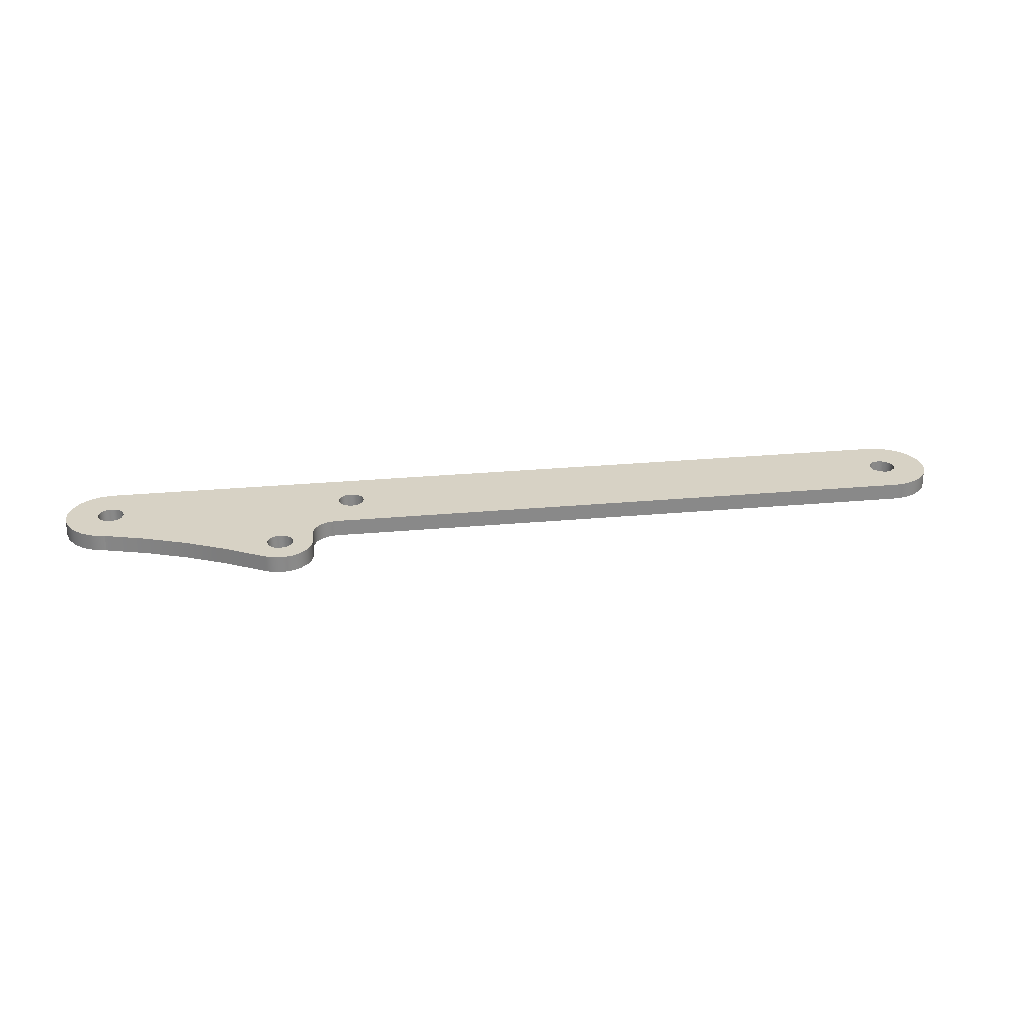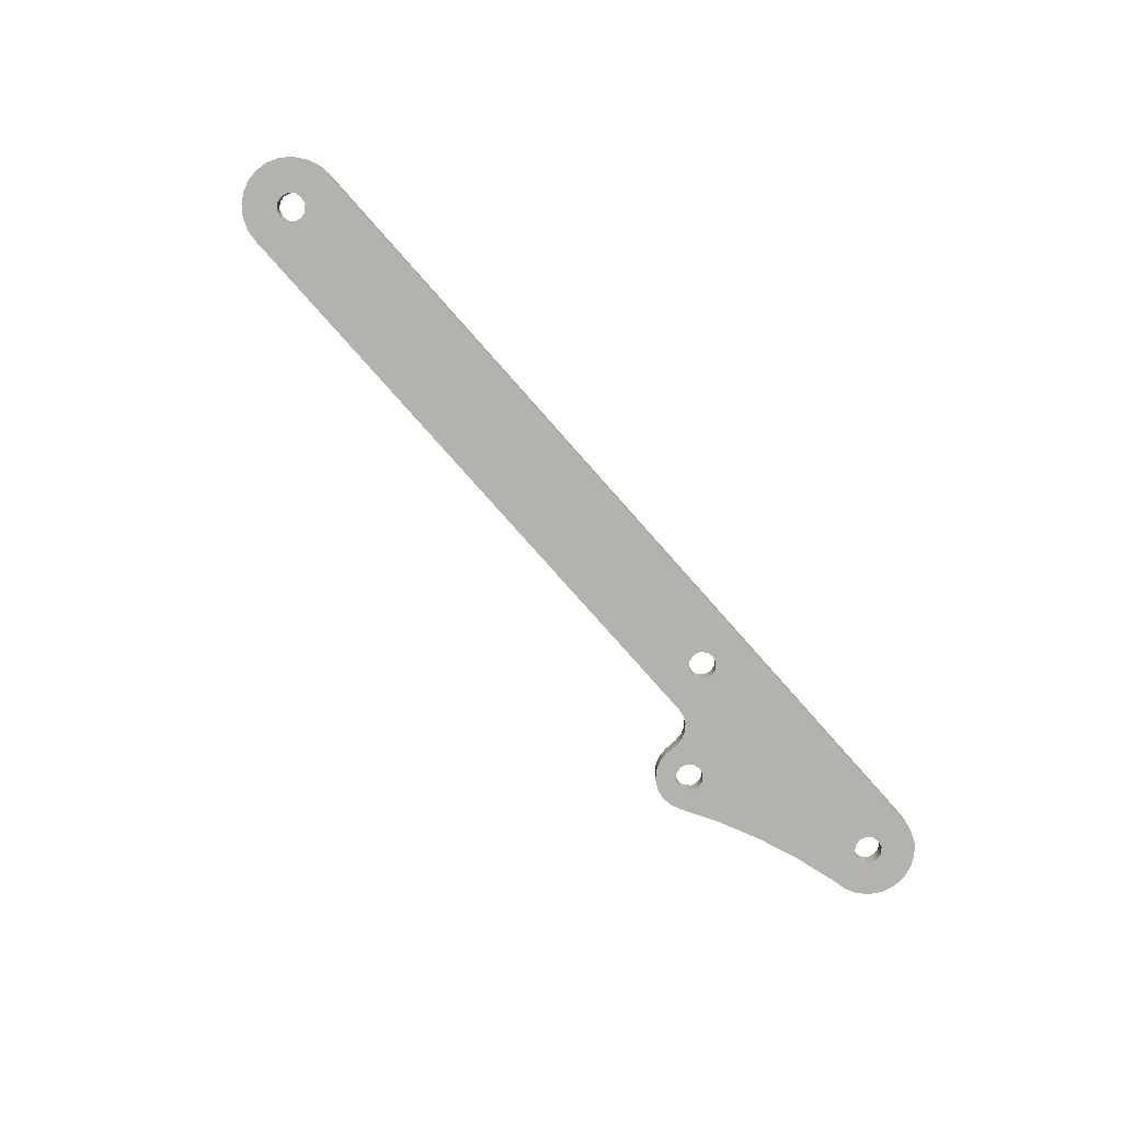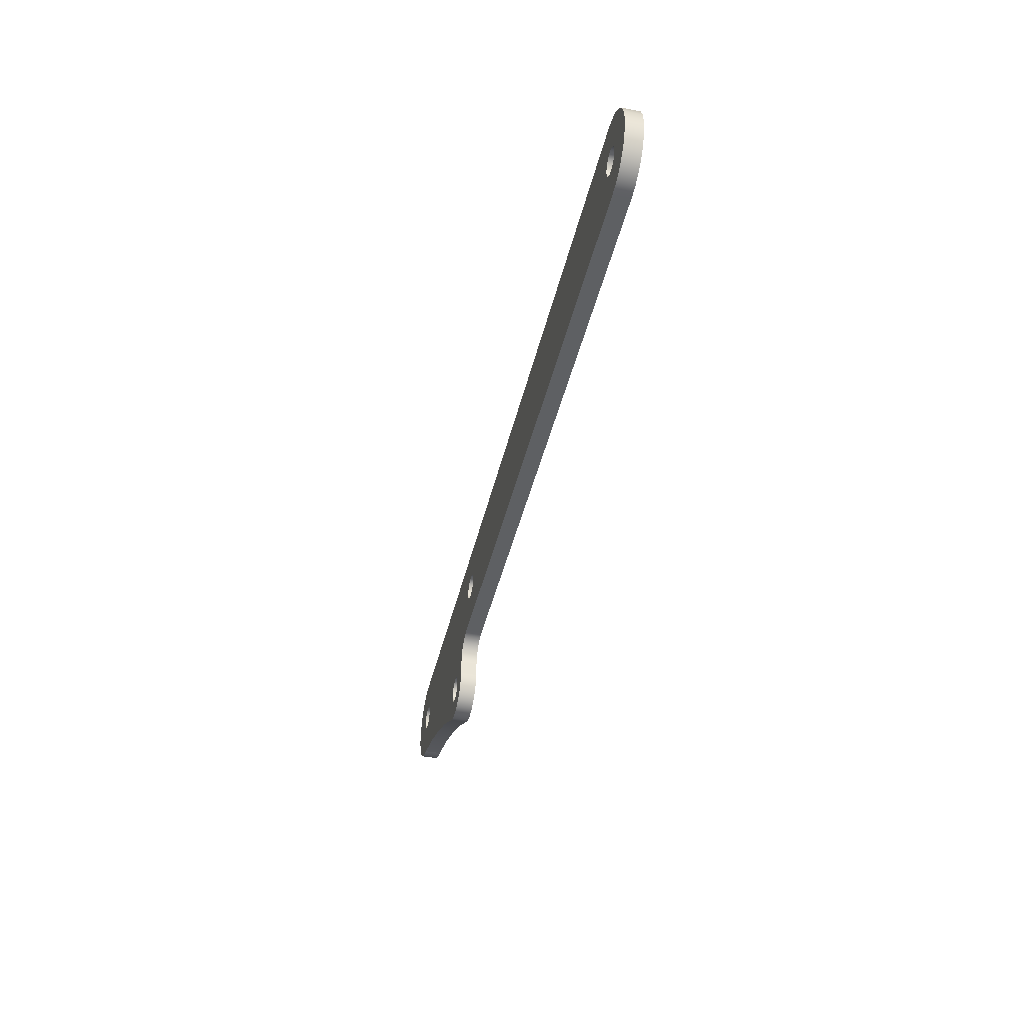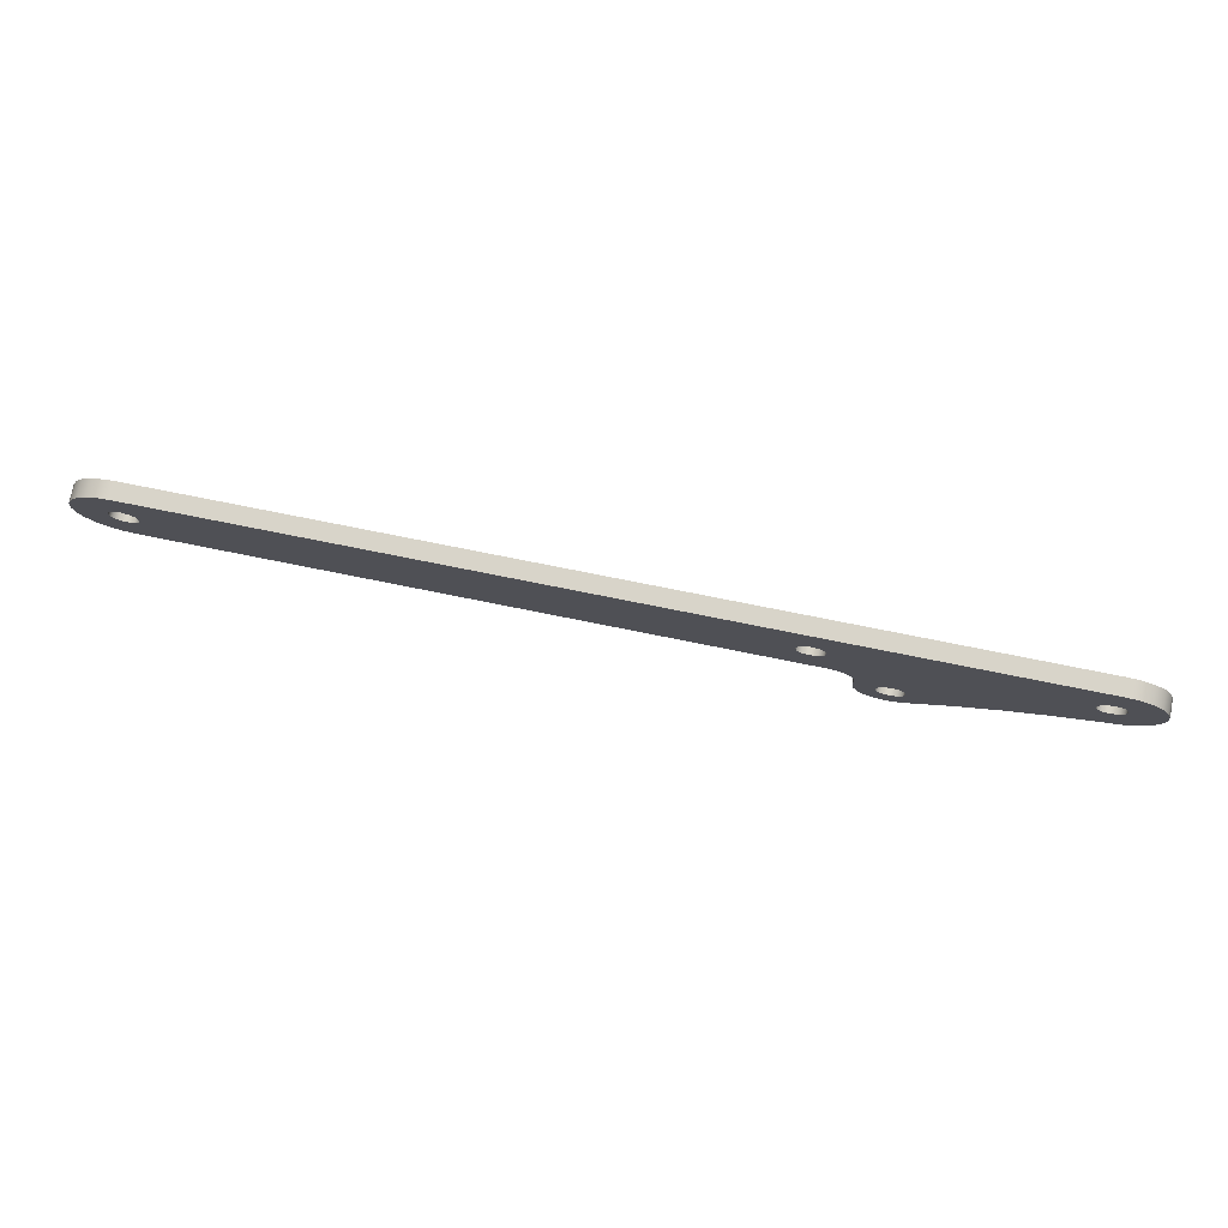
<metadata>
{"format":"obj","ext":"obj","renderer":"f3d","projection":"perspective","resolution":1024,"background":"white","views":[{"elev":27.2,"azim":171.9,"up":"+Y"},{"elev":-79.6,"azim":-48.4,"up":"+Y"},{"elev":-42.1,"azim":-102.8,"up":"+Z"},{"elev":75.0,"azim":11.4,"up":"+Z"}]}
</metadata>
<code>
v -0.08 0.1 0
v -0.06928 0.1 0.04
v -0.04 0.1 0.06928
v 4.899e-18 0.1 0.08
v 0.04 0.1 0.06928
v 0.06928 0.1 0.04
v 0.08 0.1 0
v 0.06928 0.1 -0.04
v 0.04 0.1 -0.06928
v 4.899e-18 0.1 -0.08
v -0.04 0.1 -0.06928
v -0.06928 0.1 -0.04
v -0.08 0 9.797e-18
v -0.06928 0 -0.04
v -0.04 0 -0.06928
v 4.899e-18 0 -0.08
v 0.04 0 -0.06928
v 0.06928 0 -0.04
v 0.08 0 0
v 0.06928 0 0.04
v 0.04 0 0.06928
v 4.899e-18 0 0.08
v -0.04 0 0.06928
v -0.06928 0 0.04
v -0.08 0.1 0
v -0.08 0 9.797e-18
v 3.42 0.1 0
v 3.431 0.1 0.04
v 3.46 0.1 0.06928
v 3.5 0.1 0.08
v 3.54 0.1 0.06928
v 3.569 0.1 0.04
v 3.58 0.1 0
v 3.569 0.1 -0.04
v 3.54 0.1 -0.06928
v 3.5 0.1 -0.08
v 3.46 0.1 -0.06928
v 3.431 0.1 -0.04
v 3.42 0 9.797e-18
v 3.431 0 -0.04
v 3.46 0 -0.06928
v 3.5 0 -0.08
v 3.54 0 -0.06928
v 3.569 0 -0.04
v 3.58 0 0
v 3.569 0 0.04
v 3.54 0 0.06928
v 3.5 0 0.08
v 3.46 0 0.06928
v 3.431 0 0.04
v 3.42 0.1 0
v 3.42 0 9.797e-18
v 4.92 0.1 0
v 4.931 0.1 0.04
v 4.96 0.1 0.06928
v 5 0.1 0.08
v 5.04 0.1 0.06928
v 5.069 0.1 0.04
v 5.08 0.1 0
v 5.069 0.1 -0.04
v 5.04 0.1 -0.06928
v 5 0.1 -0.08
v 4.96 0.1 -0.06928
v 4.931 0.1 -0.04
v 4.92 0 9.797e-18
v 4.931 0 -0.04
v 4.96 0 -0.06928
v 5 0 -0.08
v 5.04 0 -0.06928
v 5.069 0 -0.04
v 5.08 0 0
v 5.069 0 0.04
v 5.04 0 0.06928
v 5 0 0.08
v 4.96 0 0.06928
v 4.931 0 0.04
v 4.92 0.1 0
v 4.92 0 9.797e-18
v 3.881 0.1 -0.4999
v 3.891 0.1 -0.4599
v 3.921 0.1 -0.4306
v 3.961 0.1 -0.4199
v 4.001 0.1 -0.4306
v 4.03 0.1 -0.4599
v 4.041 0.1 -0.4999
v 4.03 0.1 -0.5399
v 4.001 0.1 -0.5692
v 3.961 0.1 -0.5799
v 3.921 0.1 -0.5692
v 3.891 0.1 -0.5399
v 3.881 0 -0.4999
v 3.891 0 -0.5399
v 3.921 0 -0.5692
v 3.961 0 -0.5799
v 4.001 0 -0.5692
v 4.03 0 -0.5399
v 4.041 0 -0.4999
v 4.03 0 -0.4599
v 4.001 0 -0.4306
v 3.961 0 -0.4199
v 3.921 0 -0.4306
v 3.891 0 -0.4599
v 3.881 0.1 -0.4999
v 3.881 0 -0.4999
v 3.761 0 -0.4258
v 3.754 0 -0.3794
v 3.732 0 -0.3376
v 3.699 0 -0.3044
v 3.657 0 -0.2831
v 3.611 0 -0.2758
v 3.611 0.1 -0.2758
v 3.657 0.1 -0.2831
v 3.699 0.1 -0.3044
v 3.732 0.1 -0.3376
v 3.754 0.1 -0.3794
v 3.761 0.1 -0.4258
v 3.761 0 -0.5099
v 3.761 0 -0.4258
v 3.761 0.1 -0.4258
v 3.761 0.1 -0.5099
v 4.065 0 -0.6706
v 4.01 0 -0.6935
v 3.952 0 -0.6996
v 3.894 0 -0.6884
v 3.842 0 -0.6608
v 3.8 0 -0.6194
v 3.773 0 -0.5676
v 3.761 0 -0.5099
v 3.761 0.1 -0.5099
v 3.773 0.1 -0.5676
v 3.8 0.1 -0.6194
v 3.842 0.1 -0.6608
v 3.894 0.1 -0.6884
v 3.952 0.1 -0.6996
v 4.01 0.1 -0.6935
v 4.065 0.1 -0.6706
v 5.019 0 -0.2752
v 4.769 0 -0.3461
v 4.526 0 -0.436
v 4.291 0 -0.5444
v 4.065 0 -0.6706
v 4.065 0.1 -0.6706
v 4.291 0.1 -0.5444
v 4.526 0.1 -0.436
v 4.769 0.1 -0.3461
v 5.019 0.1 -0.2752
v 5 0 0.2758
v 5.076 0 0.2651
v 5.146 0 0.2339
v 5.205 0 0.1845
v 5.248 0 0.1208
v 5.272 0 0.0477
v 5.274 0 -0.02906
v 5.256 0 -0.1036
v 5.217 0 -0.17
v 5.162 0 -0.2233
v 5.094 0 -0.2593
v 5.019 0 -0.2752
v 5.019 0.1 -0.2752
v 5.094 0.1 -0.2593
v 5.162 0.1 -0.2233
v 5.217 0.1 -0.17
v 5.256 0.1 -0.1036
v 5.274 0.1 -0.02906
v 5.272 0.1 0.0477
v 5.248 0.1 0.1208
v 5.205 0.1 0.1845
v 5.146 0.1 0.2339
v 5.076 0.1 0.2651
v 5 0.1 0.2758
v -3.378e-17 0 0.2758
v 5 0 0.2758
v 5 0.1 0.2758
v 0 0.1 0.2758
v 0 0 -0.2758
v -0.07138 0 -0.2664
v -0.1379 0 -0.2388
v -0.195 0 -0.195
v -0.2388 0 -0.1379
v -0.2664 0 -0.07138
v -0.2758 0 -1.689e-17
v -0.2664 0 0.07138
v -0.2388 0 0.1379
v -0.195 0 0.195
v -0.1379 0 0.2388
v -0.07138 0 0.2664
v -3.378e-17 0 0.2758
v 0 0.1 0.2758
v -0.07138 0.1 0.2664
v -0.1379 0.1 0.2388
v -0.195 0.1 0.195
v -0.2388 0.1 0.1379
v -0.2664 0.1 0.07138
v -0.2758 0.1 -1.689e-17
v -0.2664 0.1 -0.07138
v -0.2388 0.1 -0.1379
v -0.195 0.1 -0.195
v -0.1379 0.1 -0.2388
v -0.07138 0.1 -0.2664
v 0 0.1 -0.2758
v 3.611 0 -0.2758
v 0 0 -0.2758
v 0 0.1 -0.2758
v 3.611 0.1 -0.2758
v 3.881 0.1 -0.4999
v 3.891 0.1 -0.5399
v 3.921 0.1 -0.5692
v 3.961 0.1 -0.5799
v 4.001 0.1 -0.5692
v 4.03 0.1 -0.5399
v 4.041 0.1 -0.4999
v 4.03 0.1 -0.4599
v 4.001 0.1 -0.4306
v 3.961 0.1 -0.4199
v 3.921 0.1 -0.4306
v 3.891 0.1 -0.4599
v 4.92 0.1 0
v 4.931 0.1 -0.04
v 4.96 0.1 -0.06928
v 5 0.1 -0.08
v 5.04 0.1 -0.06928
v 5.069 0.1 -0.04
v 5.08 0.1 0
v 5.069 0.1 0.04
v 5.04 0.1 0.06928
v 5 0.1 0.08
v 4.96 0.1 0.06928
v 4.931 0.1 0.04
v 3.42 0.1 0
v 3.431 0.1 -0.04
v 3.46 0.1 -0.06928
v 3.5 0.1 -0.08
v 3.54 0.1 -0.06928
v 3.569 0.1 -0.04
v 3.58 0.1 0
v 3.569 0.1 0.04
v 3.54 0.1 0.06928
v 3.5 0.1 0.08
v 3.46 0.1 0.06928
v 3.431 0.1 0.04
v -0.08 0.1 0
v -0.06928 0.1 -0.04
v -0.04 0.1 -0.06928
v 4.899e-18 0.1 -0.08
v 0.04 0.1 -0.06928
v 0.06928 0.1 -0.04
v 0.08 0.1 0
v 0.06928 0.1 0.04
v 0.04 0.1 0.06928
v 4.899e-18 0.1 0.08
v -0.04 0.1 0.06928
v -0.06928 0.1 0.04
v 3.611 0.1 -0.2758
v 0 0.1 -0.2758
v -0.07138 0.1 -0.2664
v -0.1379 0.1 -0.2388
v -0.195 0.1 -0.195
v -0.2388 0.1 -0.1379
v -0.2664 0.1 -0.07138
v -0.2758 0.1 -1.689e-17
v -0.2664 0.1 0.07138
v -0.2388 0.1 0.1379
v -0.195 0.1 0.195
v -0.1379 0.1 0.2388
v -0.07138 0.1 0.2664
v 0 0.1 0.2758
v 5 0.1 0.2758
v 5.076 0.1 0.2651
v 5.146 0.1 0.2339
v 5.205 0.1 0.1845
v 5.248 0.1 0.1208
v 5.272 0.1 0.0477
v 5.274 0.1 -0.02906
v 5.256 0.1 -0.1036
v 5.217 0.1 -0.17
v 5.162 0.1 -0.2233
v 5.094 0.1 -0.2593
v 5.019 0.1 -0.2752
v 4.769 0.1 -0.3461
v 4.526 0.1 -0.436
v 4.291 0.1 -0.5444
v 4.065 0.1 -0.6706
v 4.01 0.1 -0.6935
v 3.952 0.1 -0.6996
v 3.894 0.1 -0.6884
v 3.842 0.1 -0.6608
v 3.8 0.1 -0.6194
v 3.773 0.1 -0.5676
v 3.761 0.1 -0.5099
v 3.761 0.1 -0.4258
v 3.754 0.1 -0.3794
v 3.732 0.1 -0.3376
v 3.699 0.1 -0.3044
v 3.657 0.1 -0.2831
v 3.881 0 -0.4999
v 3.891 0 -0.4599
v 3.921 0 -0.4306
v 3.961 0 -0.4199
v 4.001 0 -0.4306
v 4.03 0 -0.4599
v 4.041 0 -0.4999
v 4.03 0 -0.5399
v 4.001 0 -0.5692
v 3.961 0 -0.5799
v 3.921 0 -0.5692
v 3.891 0 -0.5399
v 4.92 0 9.797e-18
v 4.931 0 0.04
v 4.96 0 0.06928
v 5 0 0.08
v 5.04 0 0.06928
v 5.069 0 0.04
v 5.08 0 0
v 5.069 0 -0.04
v 5.04 0 -0.06928
v 5 0 -0.08
v 4.96 0 -0.06928
v 4.931 0 -0.04
v 3.42 0 9.797e-18
v 3.431 0 0.04
v 3.46 0 0.06928
v 3.5 0 0.08
v 3.54 0 0.06928
v 3.569 0 0.04
v 3.58 0 0
v 3.569 0 -0.04
v 3.54 0 -0.06928
v 3.5 0 -0.08
v 3.46 0 -0.06928
v 3.431 0 -0.04
v -0.08 0 9.797e-18
v -0.06928 0 0.04
v -0.04 0 0.06928
v 4.899e-18 0 0.08
v 0.04 0 0.06928
v 0.06928 0 0.04
v 0.08 0 0
v 0.06928 0 -0.04
v 0.04 0 -0.06928
v 4.899e-18 0 -0.08
v -0.04 0 -0.06928
v -0.06928 0 -0.04
v 0 0 -0.2758
v 3.611 0 -0.2758
v 3.657 0 -0.2831
v 3.699 0 -0.3044
v 3.732 0 -0.3376
v 3.754 0 -0.3794
v 3.761 0 -0.4258
v 3.761 0 -0.5099
v 3.773 0 -0.5676
v 3.8 0 -0.6194
v 3.842 0 -0.6608
v 3.894 0 -0.6884
v 3.952 0 -0.6996
v 4.01 0 -0.6935
v 4.065 0 -0.6706
v 4.291 0 -0.5444
v 4.526 0 -0.436
v 4.769 0 -0.3461
v 5.019 0 -0.2752
v 5.094 0 -0.2593
v 5.162 0 -0.2233
v 5.217 0 -0.17
v 5.256 0 -0.1036
v 5.274 0 -0.02906
v 5.272 0 0.0477
v 5.248 0 0.1208
v 5.205 0 0.1845
v 5.146 0 0.2339
v 5.076 0 0.2651
v 5 0 0.2758
v -3.378e-17 0 0.2758
v -0.07138 0 0.2664
v -0.1379 0 0.2388
v -0.195 0 0.195
v -0.2388 0 0.1379
v -0.2664 0 0.07138
v -0.2758 0 -1.689e-17
v -0.2664 0 -0.07138
v -0.2388 0 -0.1379
v -0.195 0 -0.195
v -0.1379 0 -0.2388
v -0.07138 0 -0.2664
g 9ce89a8a-e2cb-11ea-81c3-54bf646e7e1f
f 2 24 1
f 1 24 26
f 25 13 12
f 12 13 14
f 12 14 11
f 11 14 15
f 11 15 10
f 10 15 16
f 10 16 9
f 9 16 17
f 9 17 8
f 8 17 18
f 8 18 7
f 7 18 19
f 7 19 6
f 6 19 20
f 6 20 5
f 5 20 21
f 5 21 4
f 4 21 22
f 4 22 3
f 3 22 23
f 3 23 2
f 2 23 24
g 9cedef2e-e2cb-11ea-980c-54bf646e7e1f
f 28 50 27
f 27 50 52
f 51 39 38
f 38 39 40
f 38 40 37
f 37 40 41
f 37 41 36
f 36 41 42
f 36 42 35
f 35 42 43
f 35 43 34
f 34 43 44
f 34 44 33
f 33 44 45
f 33 45 32
f 32 45 46
f 32 46 31
f 31 46 47
f 31 47 30
f 30 47 48
f 30 48 29
f 29 48 49
f 29 49 28
f 28 49 50
g 9cf25a28-e2cb-11ea-8b30-54bf646e7e1f
f 54 76 53
f 53 76 78
f 77 65 64
f 64 65 66
f 64 66 63
f 63 66 67
f 63 67 62
f 62 67 68
f 62 68 61
f 61 68 69
f 61 69 60
f 60 69 70
f 60 70 59
f 59 70 71
f 59 71 58
f 58 71 72
f 58 72 57
f 57 72 73
f 57 73 56
f 56 73 74
f 56 74 55
f 55 74 75
f 55 75 54
f 54 75 76
g 9cf69de4-e2cb-11ea-bd31-54bf646e7e1f
f 80 102 79
f 79 102 104
f 103 91 90
f 90 91 92
f 90 92 89
f 89 92 93
f 89 93 88
f 88 93 94
f 88 94 87
f 87 94 95
f 87 95 86
f 86 95 96
f 86 96 85
f 85 96 97
f 85 97 84
f 84 97 98
f 84 98 83
f 83 98 99
f 83 99 82
f 82 99 100
f 82 100 81
f 81 100 101
f 81 101 80
f 80 101 102
g 9cfa93b6-e2cb-11ea-a044-54bf646e7e1f
f 116 105 115
f 115 105 106
f 115 106 107
f 115 107 114
f 114 107 108
f 114 108 113
f 113 108 109
f 113 109 112
f 112 109 111
f 111 109 110
g 9cfed7a6-e2cb-11ea-b368-54bf646e7e1f
f 117 118 120
f 120 118 119
g 9d036988-e2cb-11ea-9ce7-54bf646e7e1f
f 136 121 135
f 135 121 122
f 135 122 134
f 134 122 123
f 134 123 133
f 133 123 124
f 133 124 132
f 132 124 125
f 132 125 131
f 131 125 126
f 131 126 130
f 130 126 127
f 130 127 129
f 129 127 128
g 9d0a6b28-e2cb-11ea-8ae1-54bf646e7e1f
f 146 137 145
f 145 137 138
f 145 138 144
f 144 138 139
f 144 139 143
f 143 139 140
f 143 140 142
f 142 140 141
g 9d123006-e2cb-11ea-ab10-54bf646e7e1f
f 170 147 169
f 169 147 148
f 169 148 168
f 168 148 149
f 168 149 167
f 167 149 150
f 167 150 166
f 166 150 151
f 166 151 165
f 165 151 152
f 165 152 164
f 164 152 153
f 164 153 163
f 163 153 154
f 163 154 162
f 162 154 155
f 162 155 161
f 161 155 156
f 161 156 160
f 160 156 157
f 160 157 159
f 159 157 158
g 9d1a1ba4-e2cb-11ea-bf0b-54bf646e7e1f
f 171 172 174
f 174 172 173
g 9d205a5e-e2cb-11ea-be27-54bf646e7e1f
f 200 175 199
f 199 175 176
f 199 176 198
f 198 176 177
f 198 177 197
f 197 177 178
f 197 178 196
f 196 178 179
f 196 179 195
f 195 179 180
f 195 180 194
f 194 180 181
f 194 181 193
f 193 181 182
f 193 182 192
f 192 182 183
f 192 183 191
f 191 183 184
f 191 184 190
f 190 184 185
f 190 185 189
f 189 185 186
f 189 186 188
f 188 186 187
g 9d30f4a8-e2cb-11ea-af20-54bf646e7e1f
f 201 202 204
f 204 202 203
g 9d375a52-e2cb-11ea-969a-54bf646e7e1f
f 216 205 289
f 289 205 206
f 289 206 288
f 288 206 207
f 288 207 287
f 287 207 208
f 287 208 282
f 282 208 209
f 282 209 281
f 281 209 210
f 281 210 211
f 281 211 280
f 280 211 212
f 280 212 213
f 213 214 280
f 280 214 279
f 279 214 292
f 279 292 293
f 292 214 291
f 291 214 215
f 291 215 290
f 290 215 216
f 290 216 289
f 218 234 217
f 217 234 235
f 217 235 228
f 228 235 236
f 228 236 227
f 227 236 237
f 227 237 267
f 267 237 238
f 267 238 266
f 266 238 239
f 266 239 249
f 249 239 248
f 248 239 240
f 248 240 247
f 247 240 229
f 247 229 246
f 246 229 230
f 246 230 245
f 245 230 231
f 245 231 254
f 254 231 253
f 253 231 232
f 253 232 233
f 234 218 233
f 233 218 219
f 233 219 294
f 294 219 279
f 294 279 293
f 279 219 278
f 278 219 220
f 278 220 276
f 276 220 275
f 275 220 274
f 274 220 221
f 274 221 222
f 274 222 273
f 273 222 223
f 273 223 272
f 272 223 224
f 272 224 225
f 272 225 271
f 271 225 226
f 271 226 270
f 270 226 269
f 269 226 267
f 269 267 268
f 226 227 267
f 252 241 260
f 260 241 242
f 260 242 259
f 259 242 243
f 259 243 258
f 258 243 244
f 258 244 257
f 257 244 256
f 256 244 254
f 256 254 255
f 244 245 254
f 249 250 266
f 266 250 264
f 266 264 265
f 251 262 250
f 250 262 263
f 250 263 264
f 262 251 261
f 261 251 252
f 261 252 260
f 276 277 278
f 283 285 282
f 282 285 286
f 282 286 287
f 283 284 285
f 294 253 233
g 9d3ef80a-e2cb-11ea-a6f5-54bf646e7e1f
f 306 295 350
f 350 295 296
f 350 296 349
f 349 296 297
f 349 297 348
f 348 297 298
f 348 298 347
f 347 298 360
f 347 360 346
f 346 360 345
f 345 360 317
f 345 317 327
f 327 317 326
f 326 317 318
f 326 318 325
f 325 318 307
f 325 307 324
f 324 307 308
f 324 308 323
f 323 308 309
f 323 309 372
f 372 309 310
f 372 310 370
f 370 310 369
f 369 310 368
f 368 310 311
f 368 311 367
f 367 311 312
f 367 312 313
f 360 298 359
f 359 298 299
f 359 299 300
f 300 301 359
f 359 301 358
f 358 301 302
f 358 302 303
f 358 303 357
f 357 303 304
f 357 304 352
f 352 304 305
f 352 305 351
f 351 305 306
f 351 306 350
f 367 313 366
f 366 313 314
f 366 314 365
f 365 314 315
f 365 315 316
f 317 361 316
f 316 361 363
f 316 363 364
f 320 336 319
f 319 336 337
f 319 337 330
f 330 337 338
f 330 338 329
f 329 338 339
f 329 339 343
f 343 339 340
f 343 340 383
f 383 340 382
f 382 340 381
f 381 340 341
f 381 341 380
f 380 341 342
f 380 342 379
f 379 342 331
f 379 331 332
f 336 320 335
f 335 320 321
f 335 321 373
f 373 321 322
f 373 322 372
f 372 322 323
f 345 327 344
f 344 327 328
f 344 328 329
f 379 332 378
f 378 332 333
f 378 333 377
f 377 333 334
f 377 334 376
f 376 334 375
f 375 334 373
f 375 373 374
f 334 335 373
f 343 344 329
f 352 353 357
f 357 353 354
f 357 354 356
f 356 354 355
f 360 361 317
f 361 362 363
f 364 365 316
f 370 371 372
f 383 384 343

</code>
